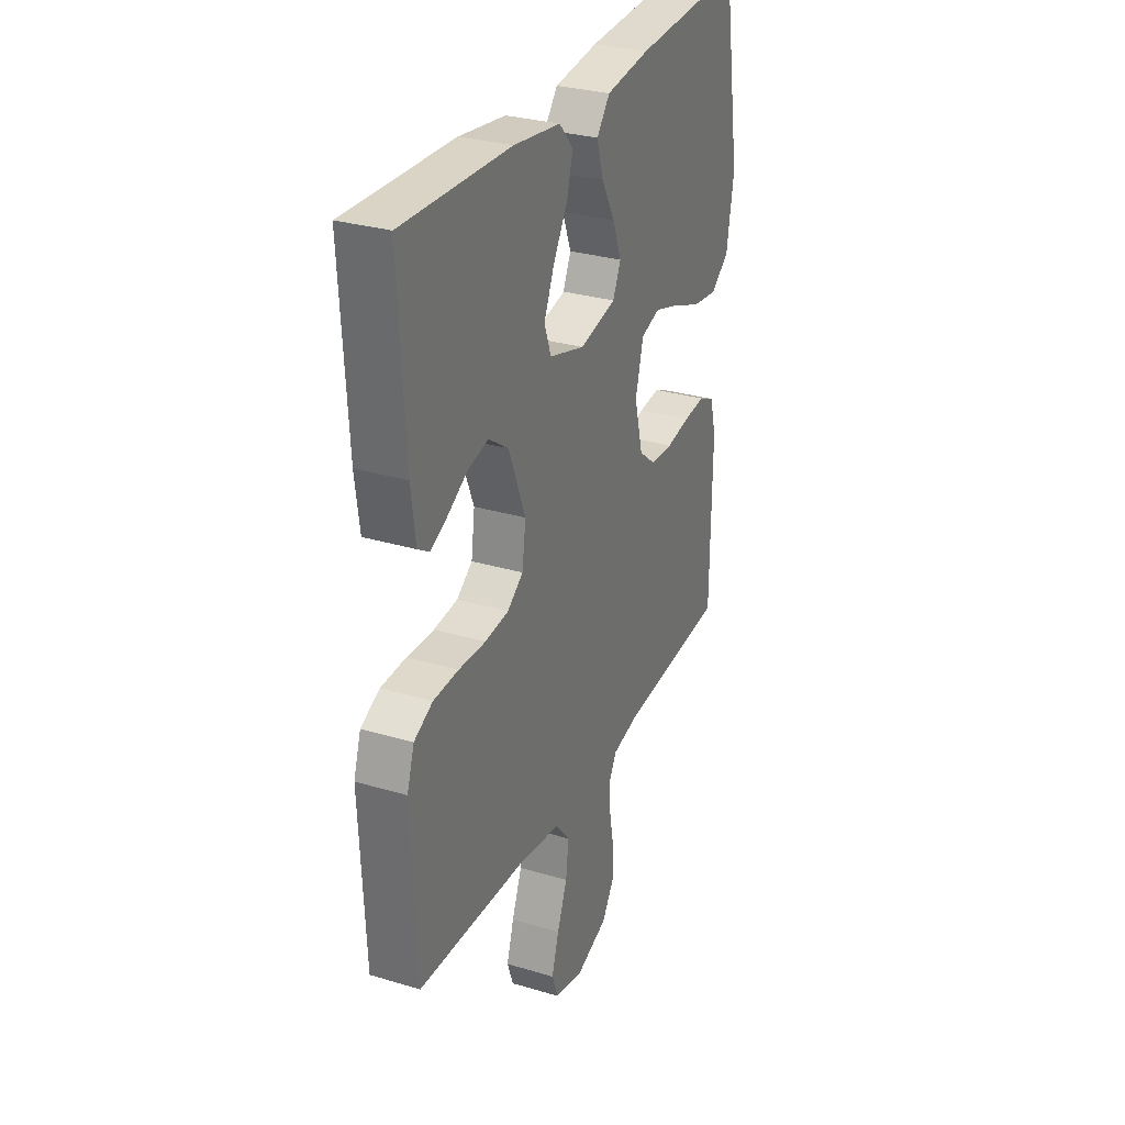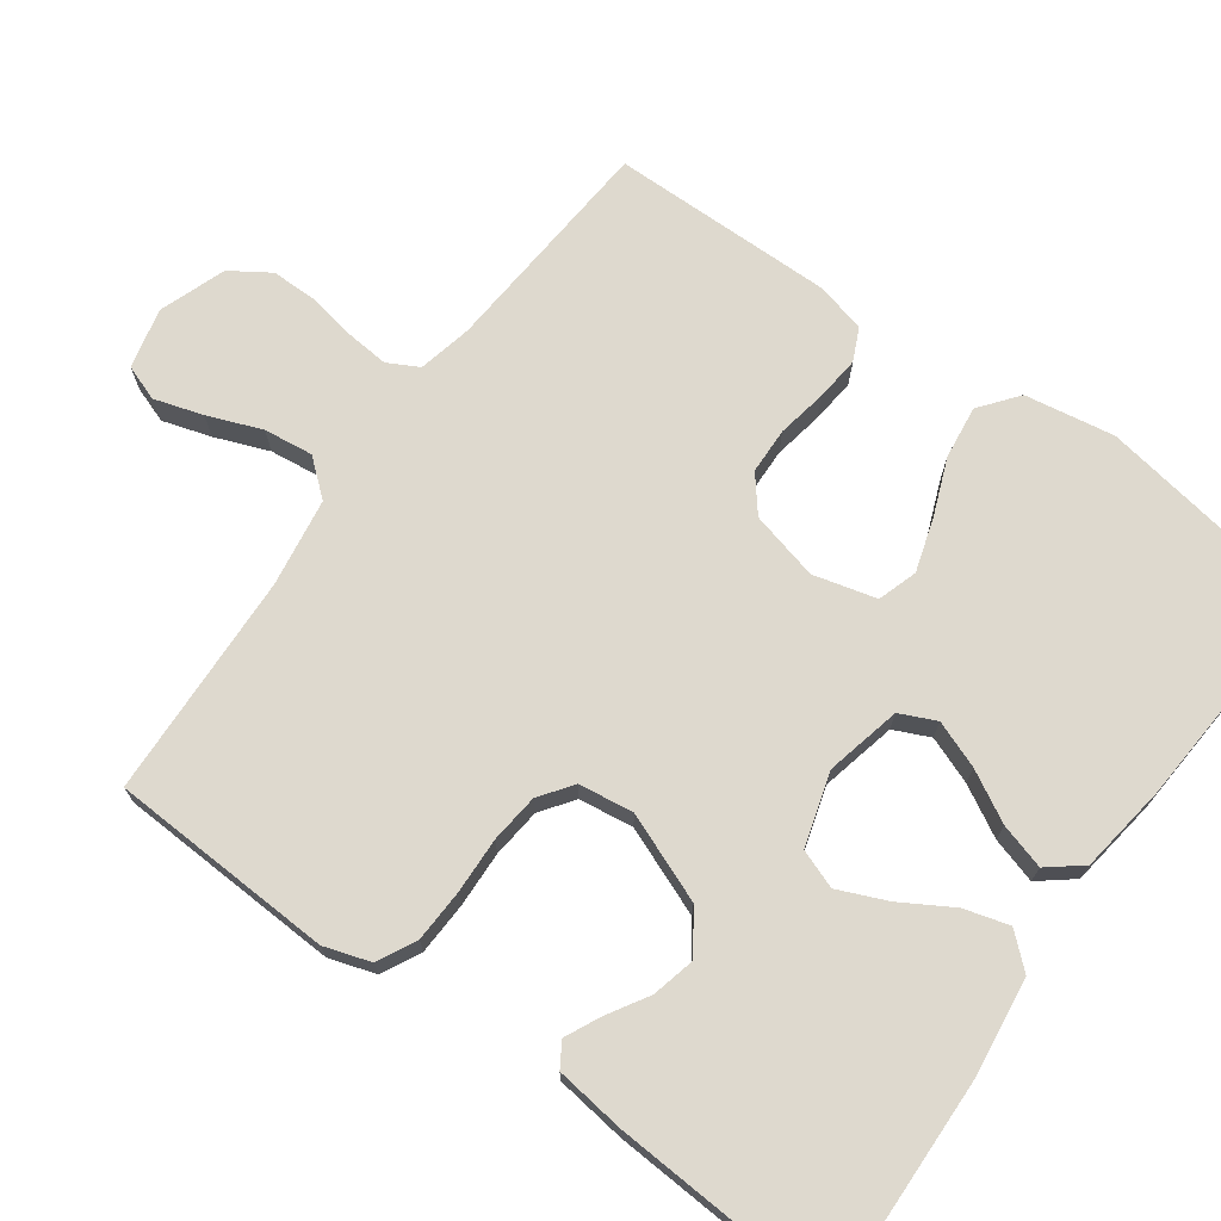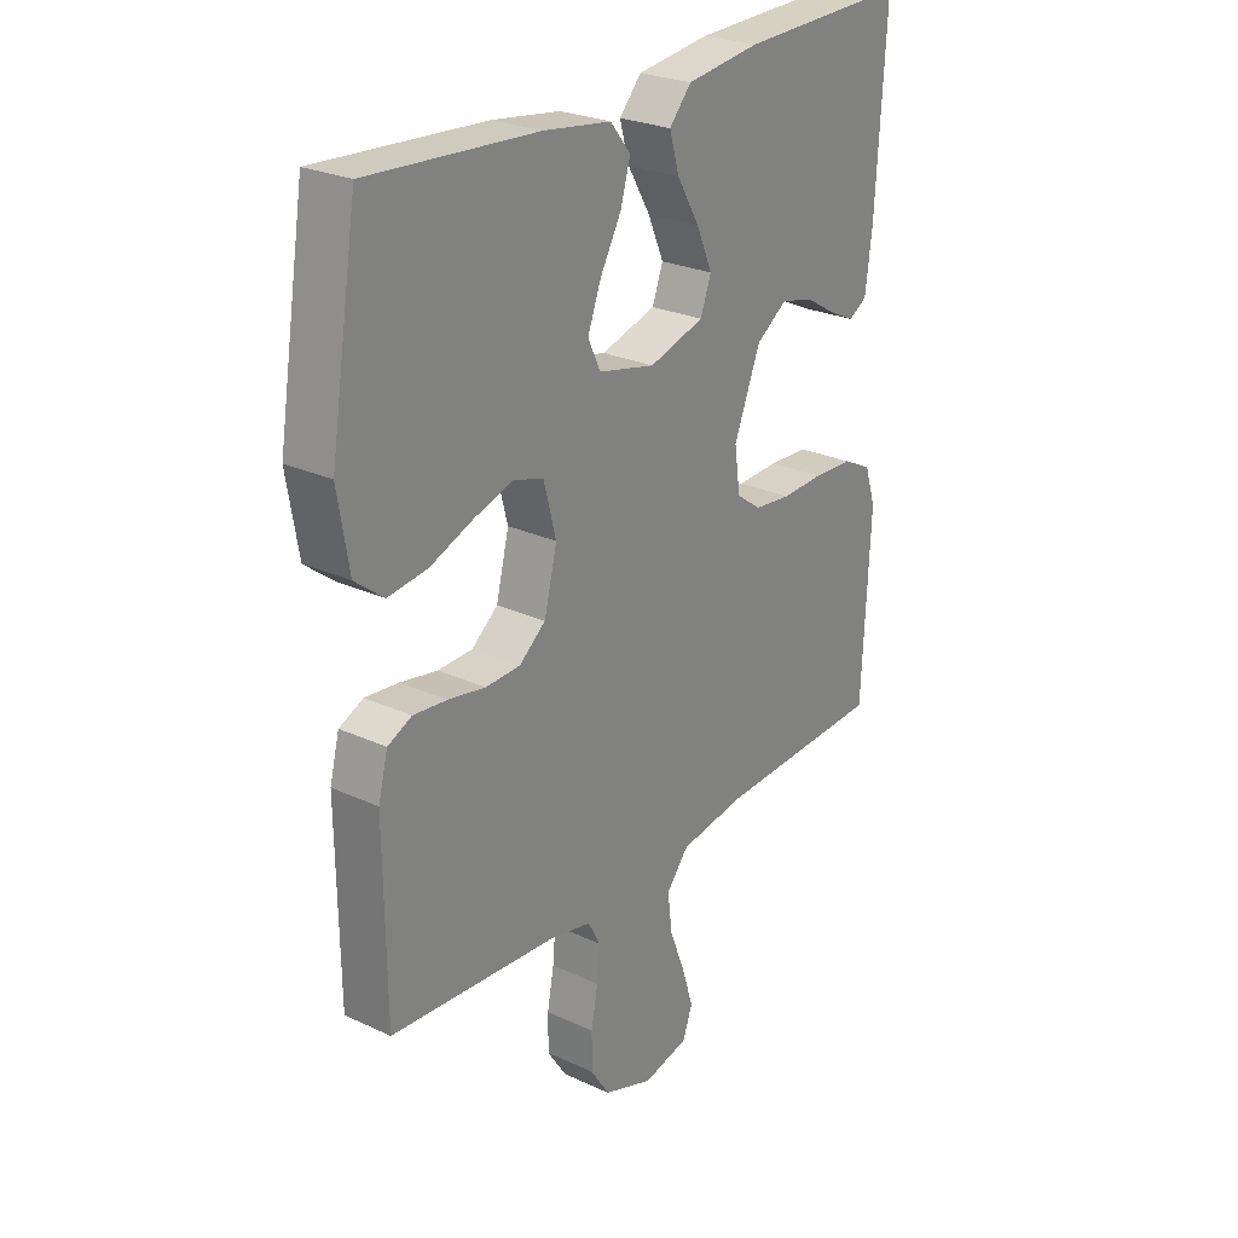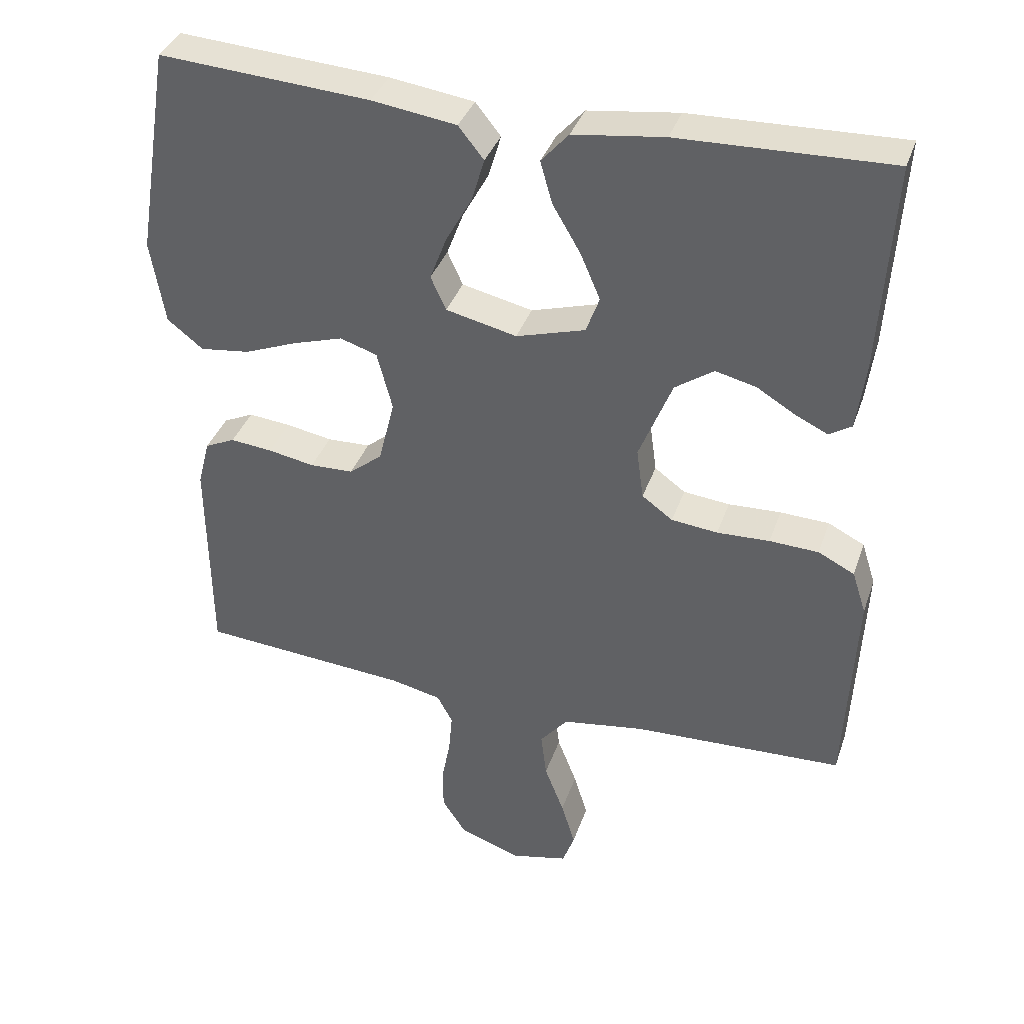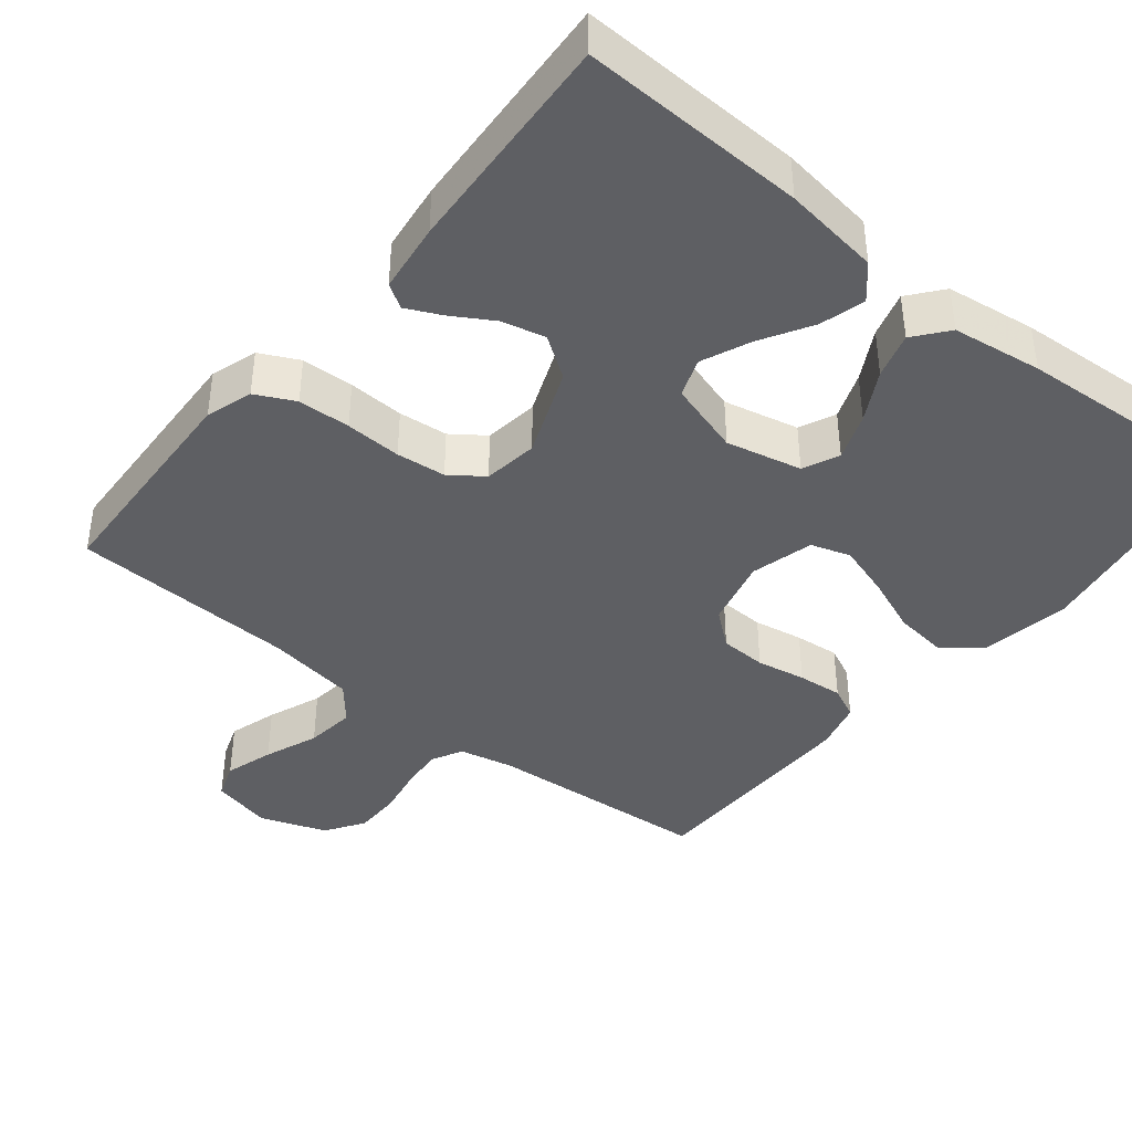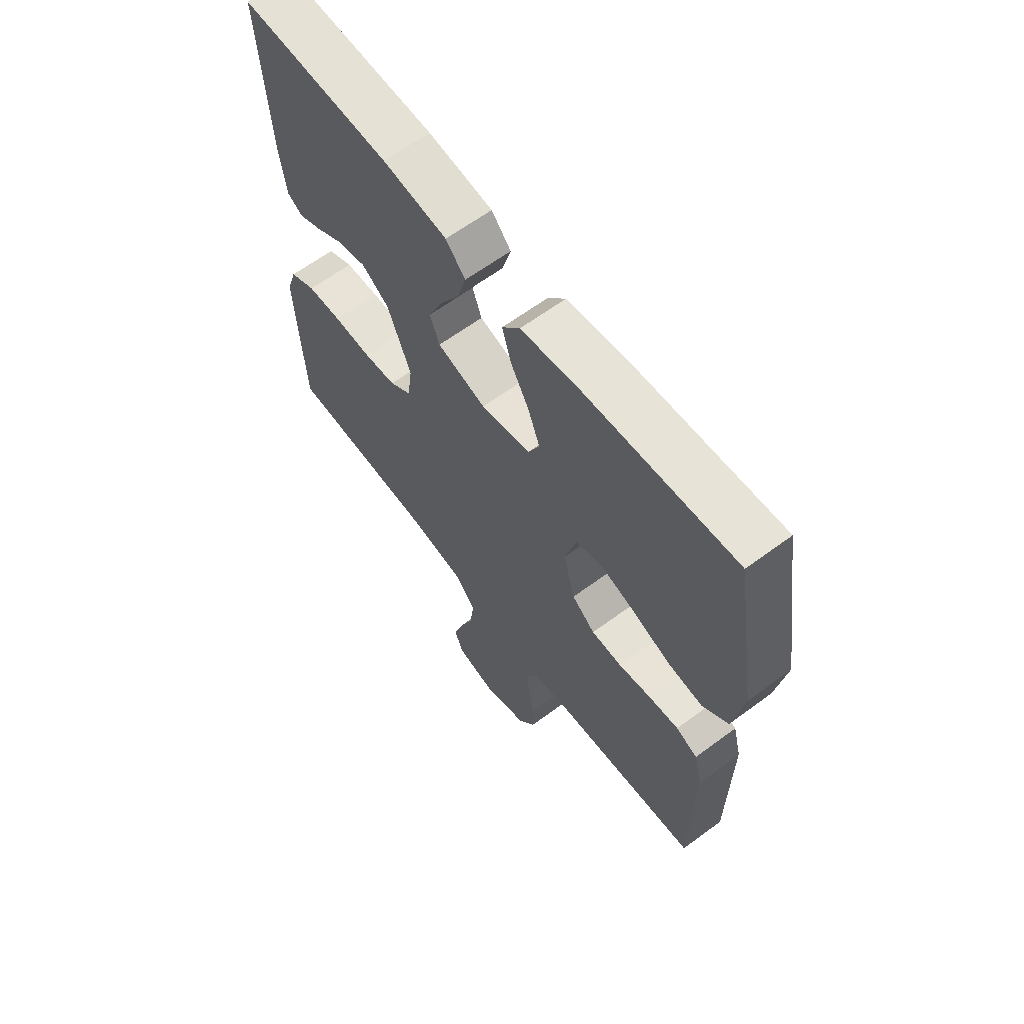
<metadata>
{"format":"obj","ext":"obj","renderer":"f3d","projection":"perspective","resolution":1024,"background":"white","views":[{"elev":29.8,"azim":-66.4,"up":"+Z"},{"elev":71.4,"azim":-54.2,"up":"+Y"},{"elev":25.9,"azim":126.4,"up":"+Z"},{"elev":37.0,"azim":-162.0,"up":"+Z"},{"elev":-41.1,"azim":-39.1,"up":"+Y"},{"elev":63.5,"azim":53.2,"up":"+Z"}]}
</metadata>
<code>
v -0.5 0.07 0.5
v -0.2 0.07 0.491
v -0.071 0.07 0.474
v -0.032 0.07 0.43
v -0.049 0.07 0.37
v -0.089 0.07 0.302
v -0.117 0.07 0.237
v -0.098 0.07 0.185
v 0 0.07 0.156
v 0.101 0.07 0.179
v 0.123 0.07 0.227
v 0.099 0.07 0.29
v 0.062 0.07 0.357
v 0.044 0.07 0.418
v 0.08 0.07 0.463
v 0.2 0.07 0.48
v 0.5 0.07 0.5
v 0.549 0.07 0.2
v 0.529 0.07 0.08
v 0.478 0.07 0.04
v 0.407 0.07 0.049
v 0.331 0.07 0.079
v 0.26 0.07 0.101
v 0.207 0.07 0.084
v 0.185 0.07 0
v 0.208 0.07 -0.092
v 0.255 0.07 -0.13
v 0.317 0.07 -0.132
v 0.383 0.07 -0.12
v 0.443 0.07 -0.114
v 0.486 0.07 -0.134
v 0.503 0.07 -0.2
v 0.5 0.07 -0.5
v 0.2 0.07 -0.523
v 0.128 0.07 -0.539
v 0.106 0.07 -0.58
v 0.111 0.07 -0.637
v 0.123 0.07 -0.701
v 0.123 0.07 -0.764
v 0.089 0.07 -0.816
v 0 0.07 -0.848
v -0.081 0.07 -0.829
v -0.098 0.07 -0.781
v -0.078 0.07 -0.716
v -0.05 0.07 -0.644
v -0.042 0.07 -0.578
v -0.082 0.07 -0.53
v -0.2 0.07 -0.512
v -0.5 0.07 -0.5
v -0.514 0.07 -0.2
v -0.494 0.07 -0.138
v -0.442 0.07 -0.112
v -0.372 0.07 -0.109
v -0.297 0.07 -0.112
v -0.231 0.07 -0.105
v -0.187 0.07 -0.073
v -0.177 0.07 0
v -0.224 0.07 0.118
v -0.279 0.07 0.156
v -0.337 0.07 0.142
v -0.392 0.07 0.109
v -0.438 0.07 0.087
v -0.47 0.07 0.107
v -0.482 0.07 0.2
v -0.5 0 0.5
v -0.2 0 0.491
v -0.071 0 0.474
v -0.032 0 0.43
v -0.049 0 0.37
v -0.089 0 0.302
v -0.117 0 0.237
v -0.098 0 0.185
v 0 0 0.156
v 0.101 0 0.179
v 0.123 0 0.227
v 0.099 0 0.29
v 0.062 0 0.357
v 0.044 0 0.418
v 0.08 0 0.463
v 0.2 0 0.48
v 0.5 0 0.5
v 0.549 0 0.2
v 0.529 0 0.08
v 0.478 0 0.04
v 0.407 0 0.049
v 0.331 0 0.079
v 0.26 0 0.101
v 0.207 0 0.084
v 0.185 0 0
v 0.208 0 -0.092
v 0.255 0 -0.13
v 0.317 0 -0.132
v 0.383 0 -0.12
v 0.443 0 -0.114
v 0.486 0 -0.134
v 0.503 0 -0.2
v 0.5 0 -0.5
v 0.2 0 -0.523
v 0.128 0 -0.539
v 0.106 0 -0.58
v 0.111 0 -0.637
v 0.123 0 -0.701
v 0.123 0 -0.764
v 0.089 0 -0.816
v 0 0 -0.848
v -0.081 0 -0.829
v -0.098 0 -0.781
v -0.078 0 -0.716
v -0.05 0 -0.644
v -0.042 0 -0.578
v -0.082 0 -0.53
v -0.2 0 -0.512
v -0.5 0 -0.5
v -0.514 0 -0.2
v -0.494 0 -0.138
v -0.442 0 -0.112
v -0.372 0 -0.109
v -0.297 0 -0.112
v -0.231 0 -0.105
v -0.187 0 -0.073
v -0.177 0 0
v -0.224 0 0.118
v -0.279 0 0.156
v -0.337 0 0.142
v -0.392 0 0.109
v -0.438 0 0.087
v -0.47 0 0.107
v -0.482 0 0.2
f 4 5 6
f 3 4 6
f 2 3 6
f 1 2 6
f 64 1 6
f 63 64 6
f 62 63 6
f 61 62 6
f 60 61 6
f 59 60 6 7
f 58 59 7 8
f 57 58 8 9
f 56 57 9 10
f 52 53 54
f 51 52 54
f 50 51 54
f 49 50 54
f 48 49 54
f 47 48 54 55
f 46 47 55 56
f 43 44 45
f 42 43 45
f 41 42 45
f 40 41 45
f 39 40 45
f 38 39 45
f 37 38 45
f 36 37 45 46
f 46 56 10
f 36 46 10
f 35 36 10
f 32 33 34
f 31 32 34
f 30 31 34
f 29 30 34
f 28 29 34
f 27 28 34 35
f 20 21 22
f 19 20 22
f 18 19 22
f 17 18 22
f 16 17 22
f 15 16 22
f 14 15 22
f 13 14 22
f 12 13 22
f 11 12 22 23
f 10 11 23 24
f 26 27 35
f 25 26 35 10
f 10 24 25
f 70 69 68
f 70 68 67
f 70 67 66
f 70 66 65
f 70 65 128
f 70 128 127
f 70 127 126
f 70 126 125
f 70 125 124
f 71 70 124 123
f 72 71 123 122
f 73 72 122 121
f 74 73 121 120
f 118 117 116
f 118 116 115
f 118 115 114
f 118 114 113
f 118 113 112
f 119 118 112 111
f 120 119 111 110
f 109 108 107
f 109 107 106
f 109 106 105
f 109 105 104
f 109 104 103
f 109 103 102
f 109 102 101
f 110 109 101 100
f 74 120 110
f 74 110 100
f 74 100 99
f 98 97 96
f 98 96 95
f 98 95 94
f 98 94 93
f 98 93 92
f 99 98 92 91
f 86 85 84
f 86 84 83
f 86 83 82
f 86 82 81
f 86 81 80
f 86 80 79
f 86 79 78
f 86 78 77
f 86 77 76
f 87 86 76 75
f 88 87 75 74
f 99 91 90
f 74 99 90 89
f 89 88 74
f 1 65 66 2
f 2 66 67 3
f 3 67 68 4
f 4 68 69 5
f 5 69 70 6
f 6 70 71 7
f 7 71 72 8
f 8 72 73 9
f 9 73 74 10
f 10 74 75 11
f 11 75 76 12
f 12 76 77 13
f 13 77 78 14
f 14 78 79 15
f 15 79 80 16
f 16 80 81 17
f 17 81 82 18
f 18 82 83 19
f 19 83 84 20
f 20 84 85 21
f 21 85 86 22
f 22 86 87 23
f 23 87 88 24
f 24 88 89 25
f 25 89 90 26
f 26 90 91 27
f 27 91 92 28
f 28 92 93 29
f 29 93 94 30
f 30 94 95 31
f 31 95 96 32
f 32 96 97 33
f 33 97 98 34
f 34 98 99 35
f 35 99 100 36
f 36 100 101 37
f 37 101 102 38
f 38 102 103 39
f 39 103 104 40
f 40 104 105 41
f 41 105 106 42
f 42 106 107 43
f 43 107 108 44
f 44 108 109 45
f 45 109 110 46
f 46 110 111 47
f 47 111 112 48
f 48 112 113 49
f 49 113 114 50
f 50 114 115 51
f 51 115 116 52
f 52 116 117 53
f 53 117 118 54
f 54 118 119 55
f 55 119 120 56
f 56 120 121 57
f 57 121 122 58
f 58 122 123 59
f 59 123 124 60
f 60 124 125 61
f 61 125 126 62
f 62 126 127 63
f 63 127 128 64
f 64 128 65 1

</code>
